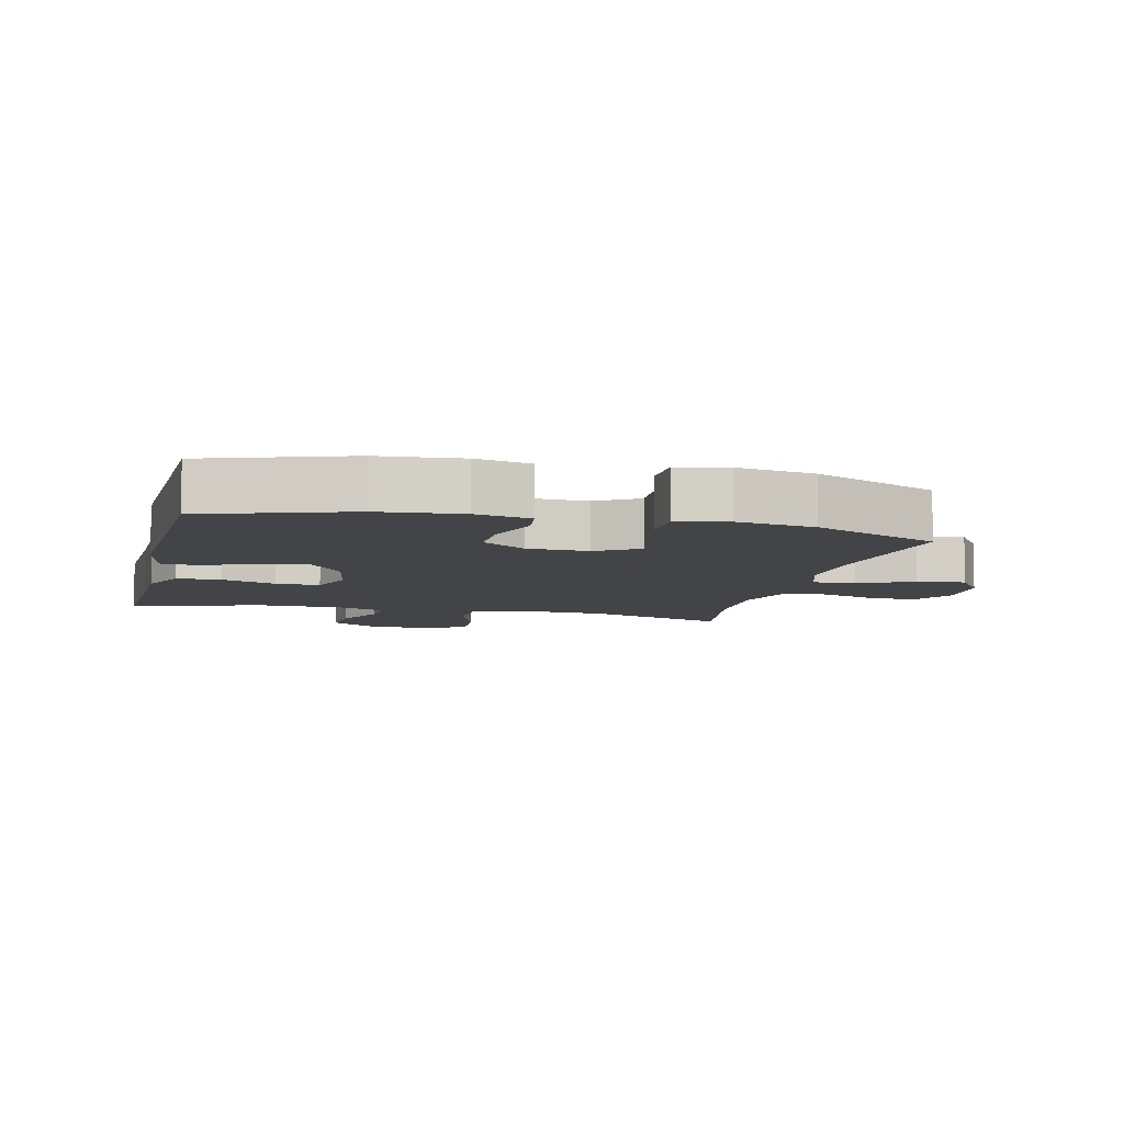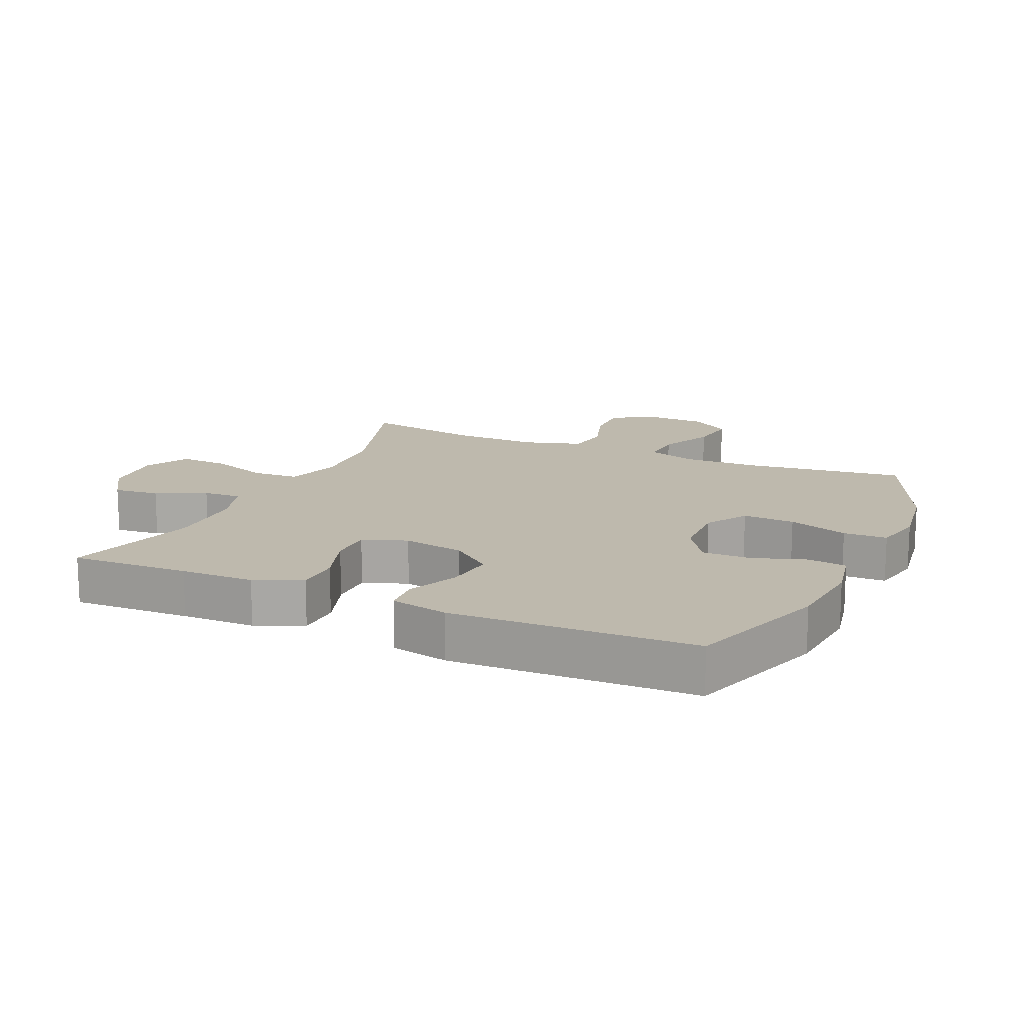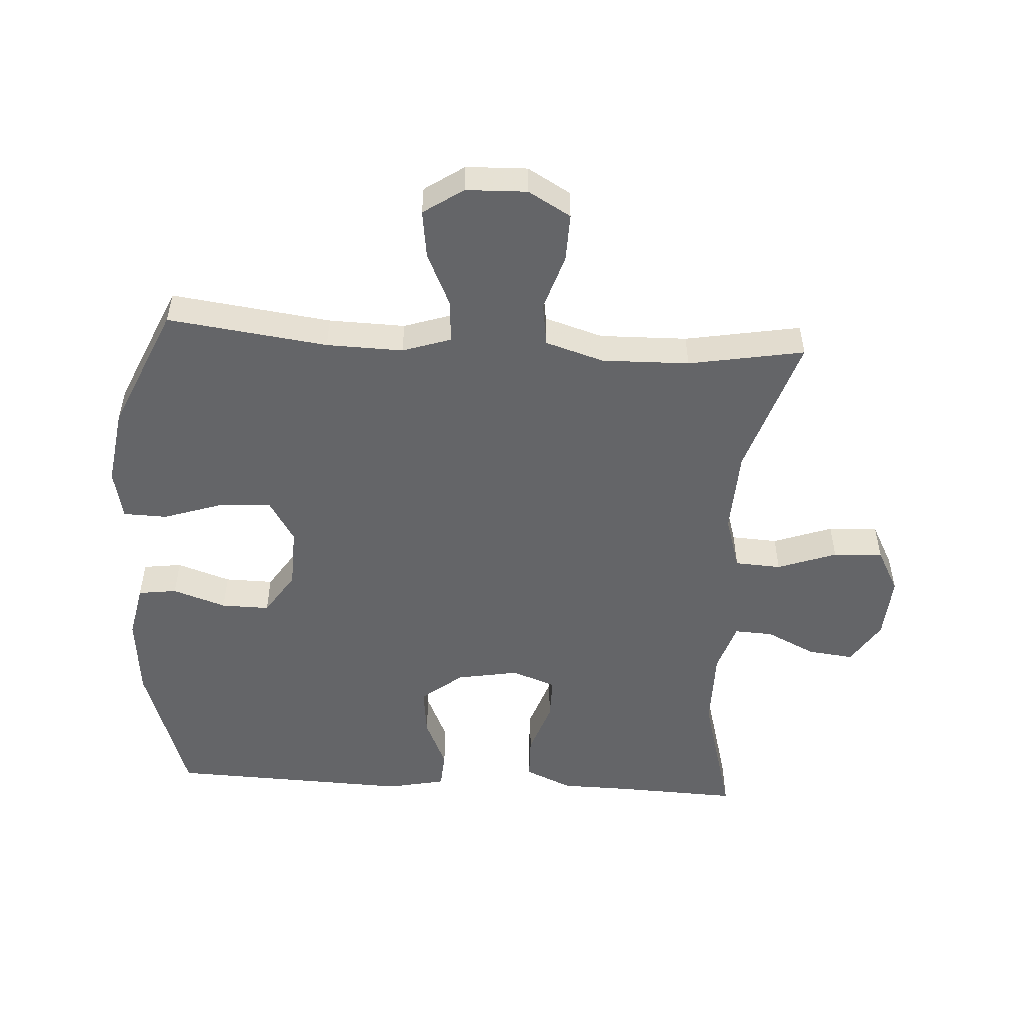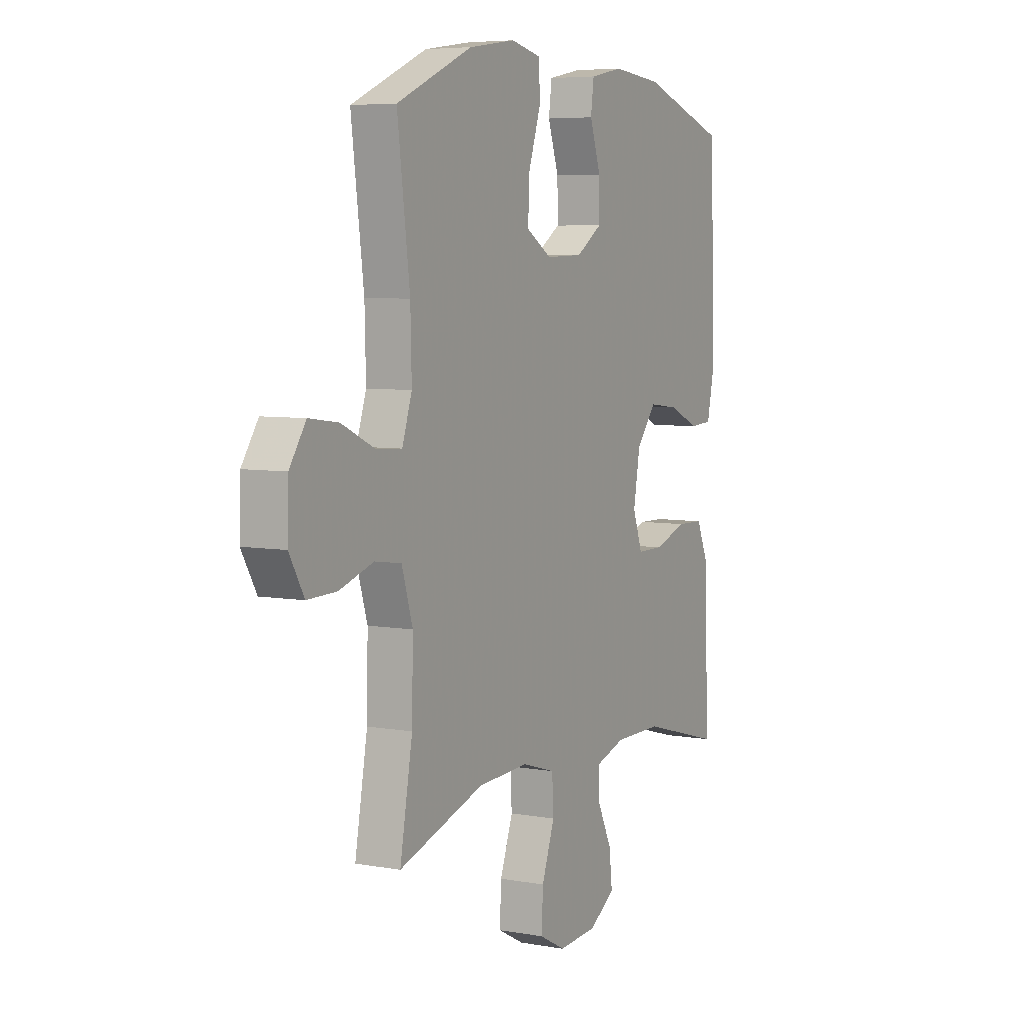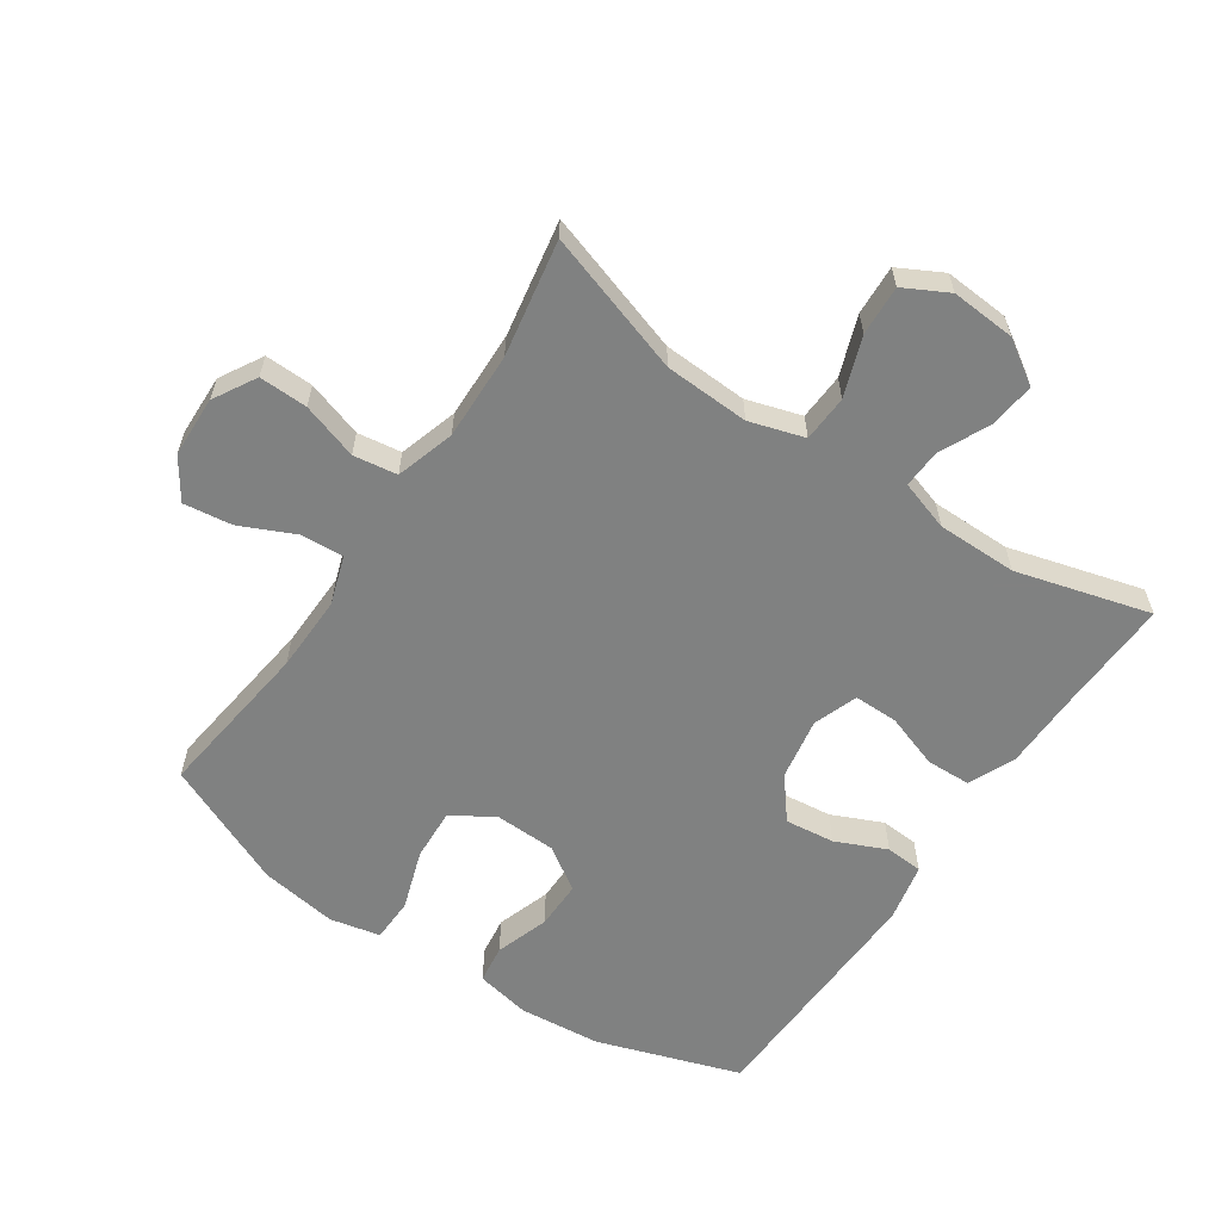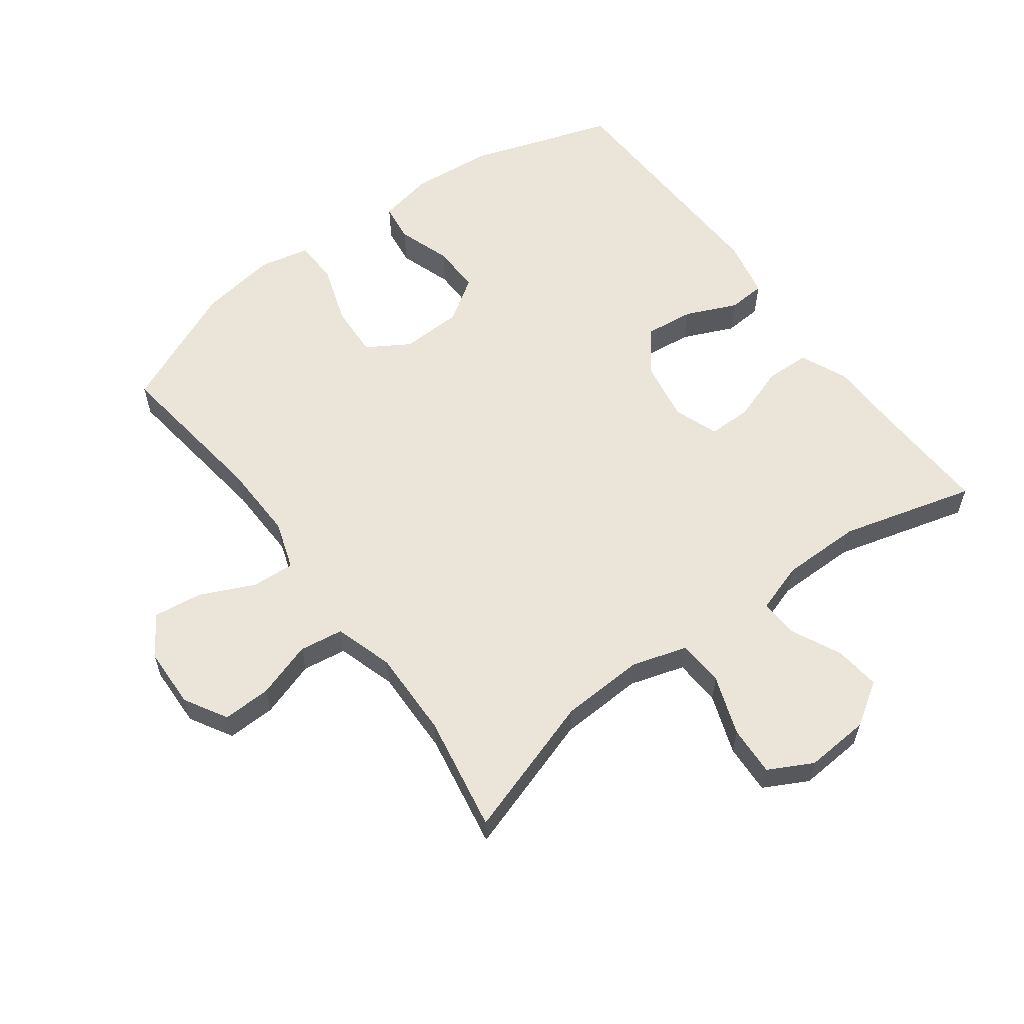
<metadata>
{"format":"obj","ext":"obj","renderer":"f3d","projection":"perspective","resolution":1024,"background":"white","views":[{"elev":-7.8,"azim":-13.7,"up":"+Y"},{"elev":15.3,"azim":-65.8,"up":"+Y"},{"elev":-51.6,"azim":86.5,"up":"+Y"},{"elev":6.0,"azim":118.3,"up":"+Z"},{"elev":-60.3,"azim":146.0,"up":"+Y"},{"elev":59.2,"azim":143.4,"up":"+Y"}]}
</metadata>
<code>
v 0.5 0.07 -0.5
v 0.28 0.07 -0.429
v 0.149 0.07 -0.423
v 0.064 0.07 -0.449
v 0.06 0.07 -0.521
v 0.093 0.07 -0.613
v 0.097 0.07 -0.69
v 0.029 0.07 -0.726
v -0.071 0.07 -0.719
v -0.138 0.07 -0.676
v -0.13 0.07 -0.605
v -0.093 0.07 -0.528
v -0.09 0.07 -0.468
v -0.168 0.07 -0.443
v -0.292 0.07 -0.443
v -0.5 0.07 -0.5
v -0.493 0.07 -0.316
v -0.491 0.07 -0.202
v -0.459 0.07 -0.129
v -0.39 0.07 -0.127
v -0.305 0.07 -0.156
v -0.237 0.07 -0.156
v -0.212 0.07 -0.087
v -0.229 0.07 0.009
v -0.28 0.07 0.073
v -0.357 0.07 0.064
v -0.436 0.07 0.029
v -0.494 0.07 0.033
v -0.513 0.07 0.123
v -0.5 0.07 0.5
v -0.278 0.07 0.574
v -0.15 0.07 0.586
v -0.065 0.07 0.569
v -0.057 0.07 0.509
v -0.085 0.07 0.426
v -0.086 0.07 0.351
v -0.019 0.07 0.307
v 0.076 0.07 0.304
v 0.141 0.07 0.344
v 0.137 0.07 0.425
v 0.106 0.07 0.518
v 0.108 0.07 0.586
v 0.186 0.07 0.603
v 0.306 0.07 0.585
v 0.5 0.07 0.5
v 0.468 0.07 0.251
v 0.465 0.07 0.132
v 0.49 0.07 0.057
v 0.556 0.07 0.061
v 0.641 0.07 0.1
v 0.716 0.07 0.11
v 0.758 0.07 0.048
v 0.761 0.07 -0.047
v 0.723 0.07 -0.113
v 0.648 0.07 -0.111
v 0.561 0.07 -0.083
v 0.493 0.07 -0.093
v 0.465 0.07 -0.184
v 0.468 0.07 -0.32
v 0.5 0 -0.5
v 0.28 0 -0.429
v 0.149 0 -0.423
v 0.064 0 -0.449
v 0.06 0 -0.521
v 0.093 0 -0.613
v 0.097 0 -0.69
v 0.029 0 -0.726
v -0.071 0 -0.719
v -0.138 0 -0.676
v -0.13 0 -0.605
v -0.093 0 -0.528
v -0.09 0 -0.468
v -0.168 0 -0.443
v -0.292 0 -0.443
v -0.5 0 -0.5
v -0.493 0 -0.316
v -0.491 0 -0.202
v -0.459 0 -0.129
v -0.39 0 -0.127
v -0.305 0 -0.156
v -0.237 0 -0.156
v -0.212 0 -0.087
v -0.229 0 0.009
v -0.28 0 0.073
v -0.357 0 0.064
v -0.436 0 0.029
v -0.494 0 0.033
v -0.513 0 0.123
v -0.5 0 0.5
v -0.278 0 0.574
v -0.15 0 0.586
v -0.065 0 0.569
v -0.057 0 0.509
v -0.085 0 0.426
v -0.086 0 0.351
v -0.019 0 0.307
v 0.076 0 0.304
v 0.141 0 0.344
v 0.137 0 0.425
v 0.106 0 0.518
v 0.108 0 0.586
v 0.186 0 0.603
v 0.306 0 0.585
v 0.5 0 0.5
v 0.468 0 0.251
v 0.465 0 0.132
v 0.49 0 0.057
v 0.556 0 0.061
v 0.641 0 0.1
v 0.716 0 0.11
v 0.758 0 0.048
v 0.761 0 -0.047
v 0.723 0 -0.113
v 0.648 0 -0.111
v 0.561 0 -0.083
v 0.493 0 -0.093
v 0.465 0 -0.184
v 0.468 0 -0.32
f 54 55 56
f 53 54 56
f 52 53 56
f 51 52 56
f 50 51 56
f 49 50 56
f 48 49 56 57
f 47 48 57 58
f 44 45 46
f 43 44 46
f 42 43 46
f 41 42 46
f 40 41 46
f 39 40 46 47
f 38 39 47 58
f 33 34 35
f 32 33 35
f 31 32 35
f 30 31 35
f 29 30 35
f 28 29 35
f 27 28 35
f 26 27 35
f 25 26 35 36
f 24 25 36 37
f 19 20 21
f 18 19 21
f 17 18 21
f 17 21 22
f 16 17 22
f 15 16 22
f 14 15 22 23
f 10 11 12
f 9 10 12
f 8 9 12
f 7 8 12
f 6 7 12
f 5 6 12
f 4 5 12 13
f 13 14 23
f 4 13 23
f 3 4 23
f 59 1 2
f 38 58 59
f 37 38 59
f 24 37 59
f 23 24 59
f 3 23 59
f 2 3 59
f 115 114 113
f 115 113 112
f 115 112 111
f 115 111 110
f 115 110 109
f 115 109 108
f 116 115 108 107
f 117 116 107 106
f 105 104 103
f 105 103 102
f 105 102 101
f 105 101 100
f 105 100 99
f 106 105 99 98
f 117 106 98 97
f 94 93 92
f 94 92 91
f 94 91 90
f 94 90 89
f 94 89 88
f 94 88 87
f 94 87 86
f 94 86 85
f 95 94 85 84
f 96 95 84 83
f 80 79 78
f 80 78 77
f 80 77 76
f 81 80 76
f 81 76 75
f 81 75 74
f 82 81 74 73
f 71 70 69
f 71 69 68
f 71 68 67
f 71 67 66
f 71 66 65
f 71 65 64
f 72 71 64 63
f 82 73 72
f 82 72 63
f 82 63 62
f 61 60 118
f 118 117 97
f 118 97 96
f 118 96 83
f 118 83 82
f 118 82 62
f 118 62 61
f 1 60 61 2
f 2 61 62 3
f 3 62 63 4
f 4 63 64 5
f 5 64 65 6
f 6 65 66 7
f 7 66 67 8
f 8 67 68 9
f 9 68 69 10
f 10 69 70 11
f 11 70 71 12
f 12 71 72 13
f 13 72 73 14
f 14 73 74 15
f 15 74 75 16
f 16 75 76 17
f 17 76 77 18
f 18 77 78 19
f 19 78 79 20
f 20 79 80 21
f 21 80 81 22
f 22 81 82 23
f 23 82 83 24
f 24 83 84 25
f 25 84 85 26
f 26 85 86 27
f 27 86 87 28
f 28 87 88 29
f 29 88 89 30
f 30 89 90 31
f 31 90 91 32
f 32 91 92 33
f 33 92 93 34
f 34 93 94 35
f 35 94 95 36
f 36 95 96 37
f 37 96 97 38
f 38 97 98 39
f 39 98 99 40
f 40 99 100 41
f 41 100 101 42
f 42 101 102 43
f 43 102 103 44
f 44 103 104 45
f 45 104 105 46
f 46 105 106 47
f 47 106 107 48
f 48 107 108 49
f 49 108 109 50
f 50 109 110 51
f 51 110 111 52
f 52 111 112 53
f 53 112 113 54
f 54 113 114 55
f 55 114 115 56
f 56 115 116 57
f 57 116 117 58
f 58 117 118 59
f 59 118 60 1

</code>
